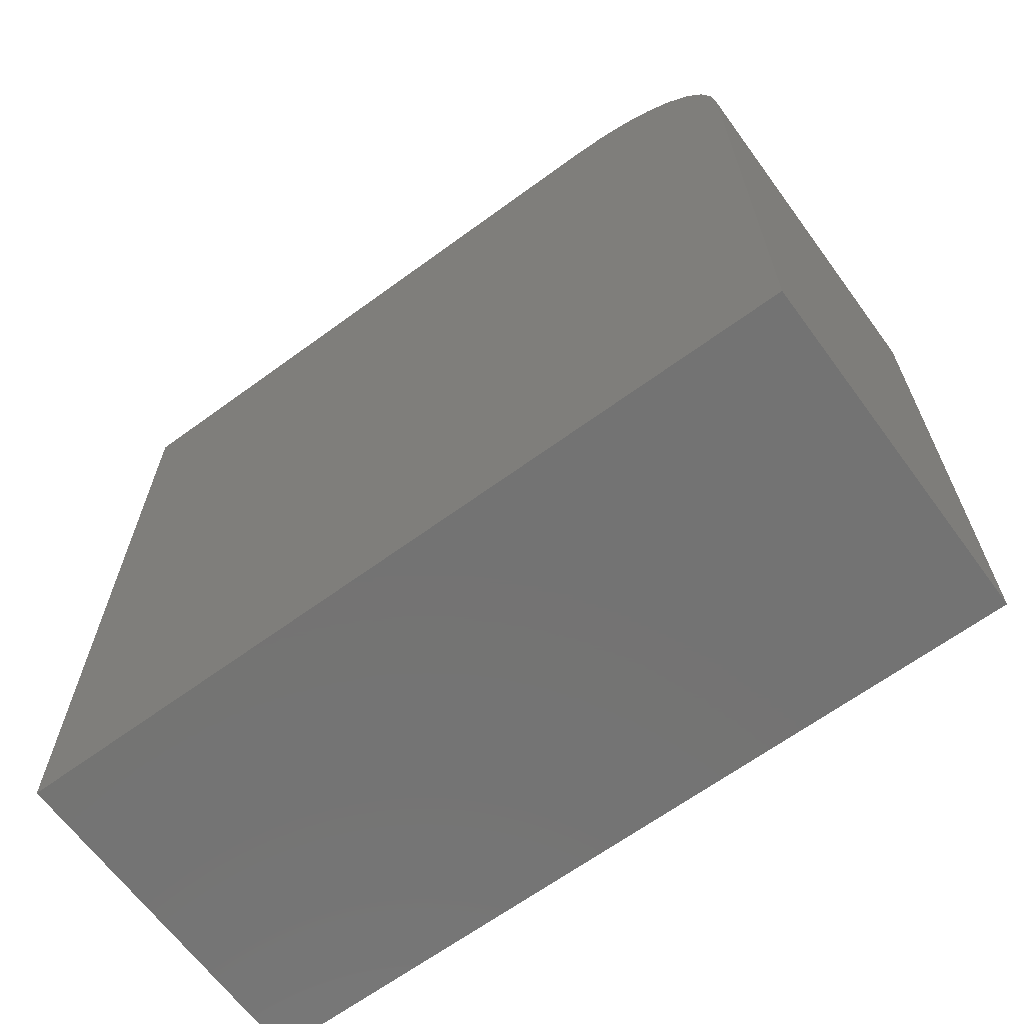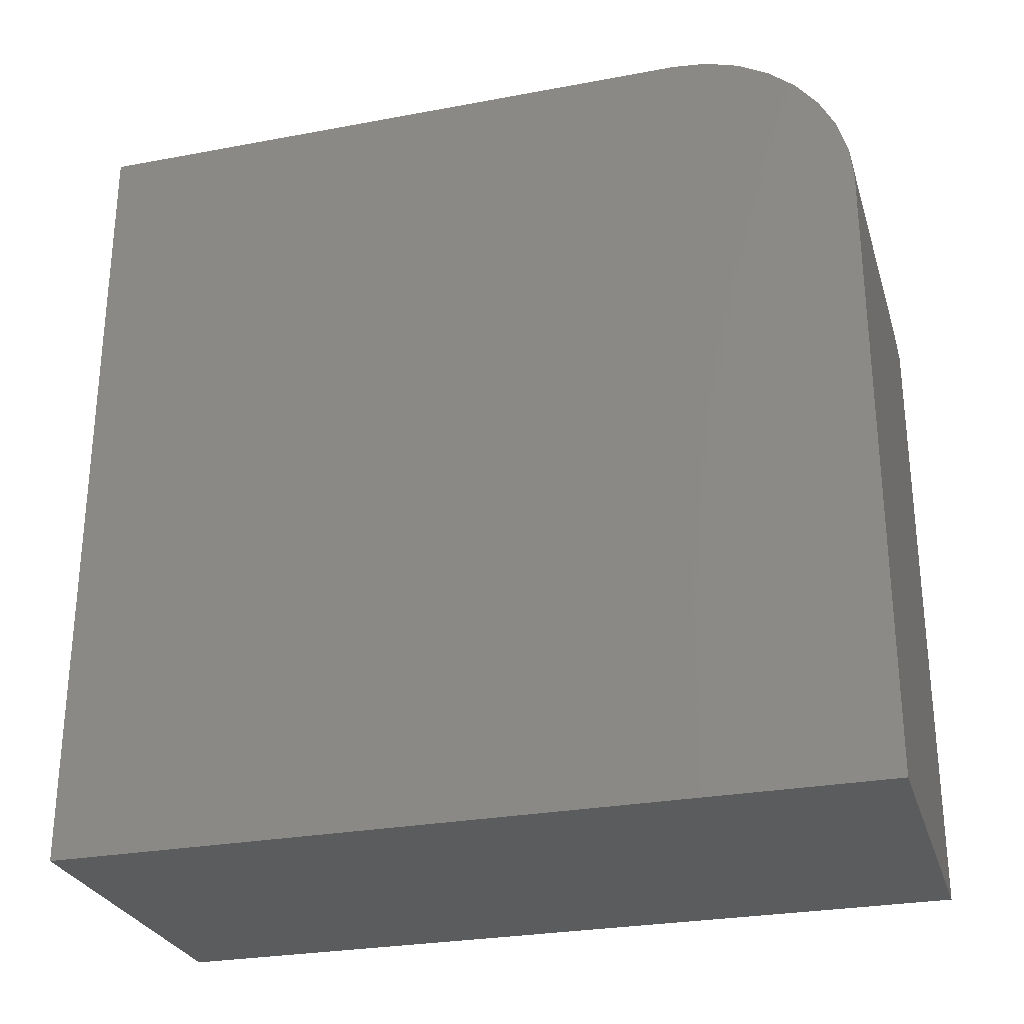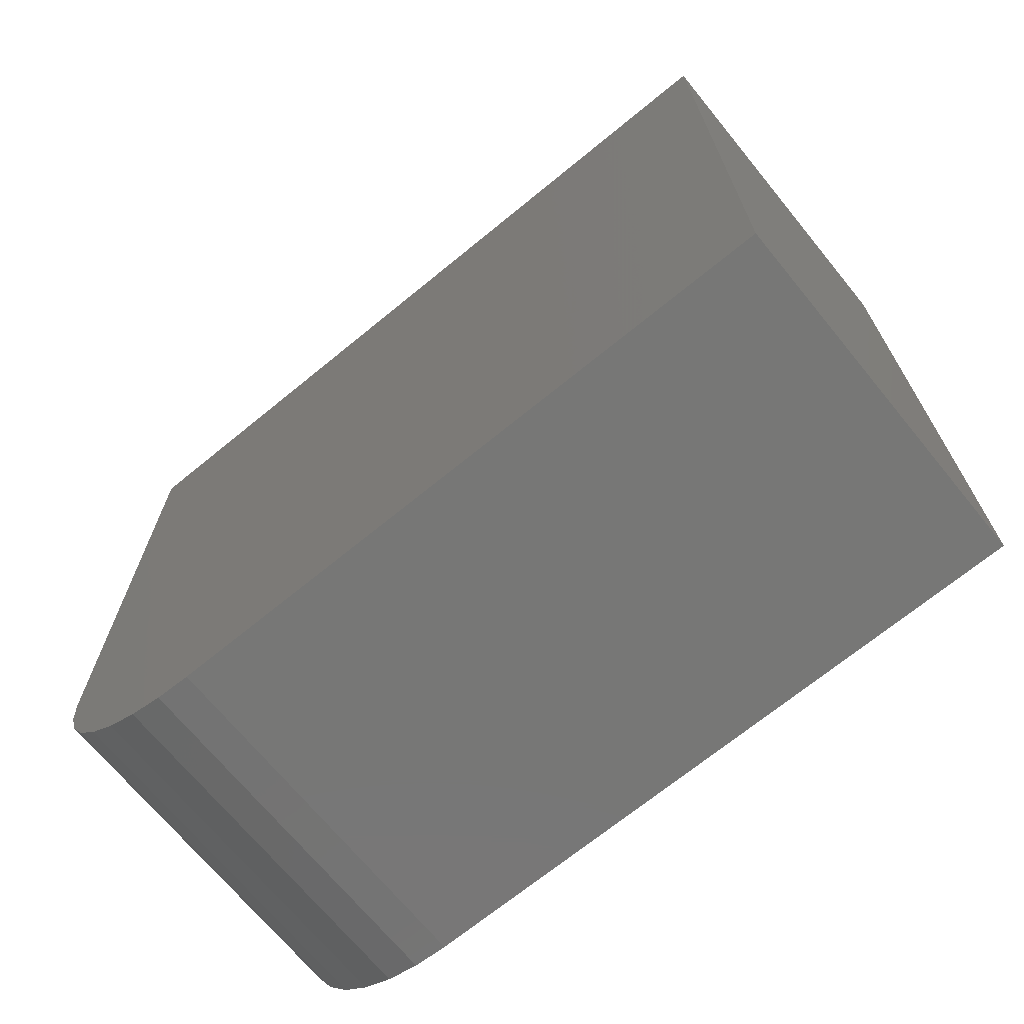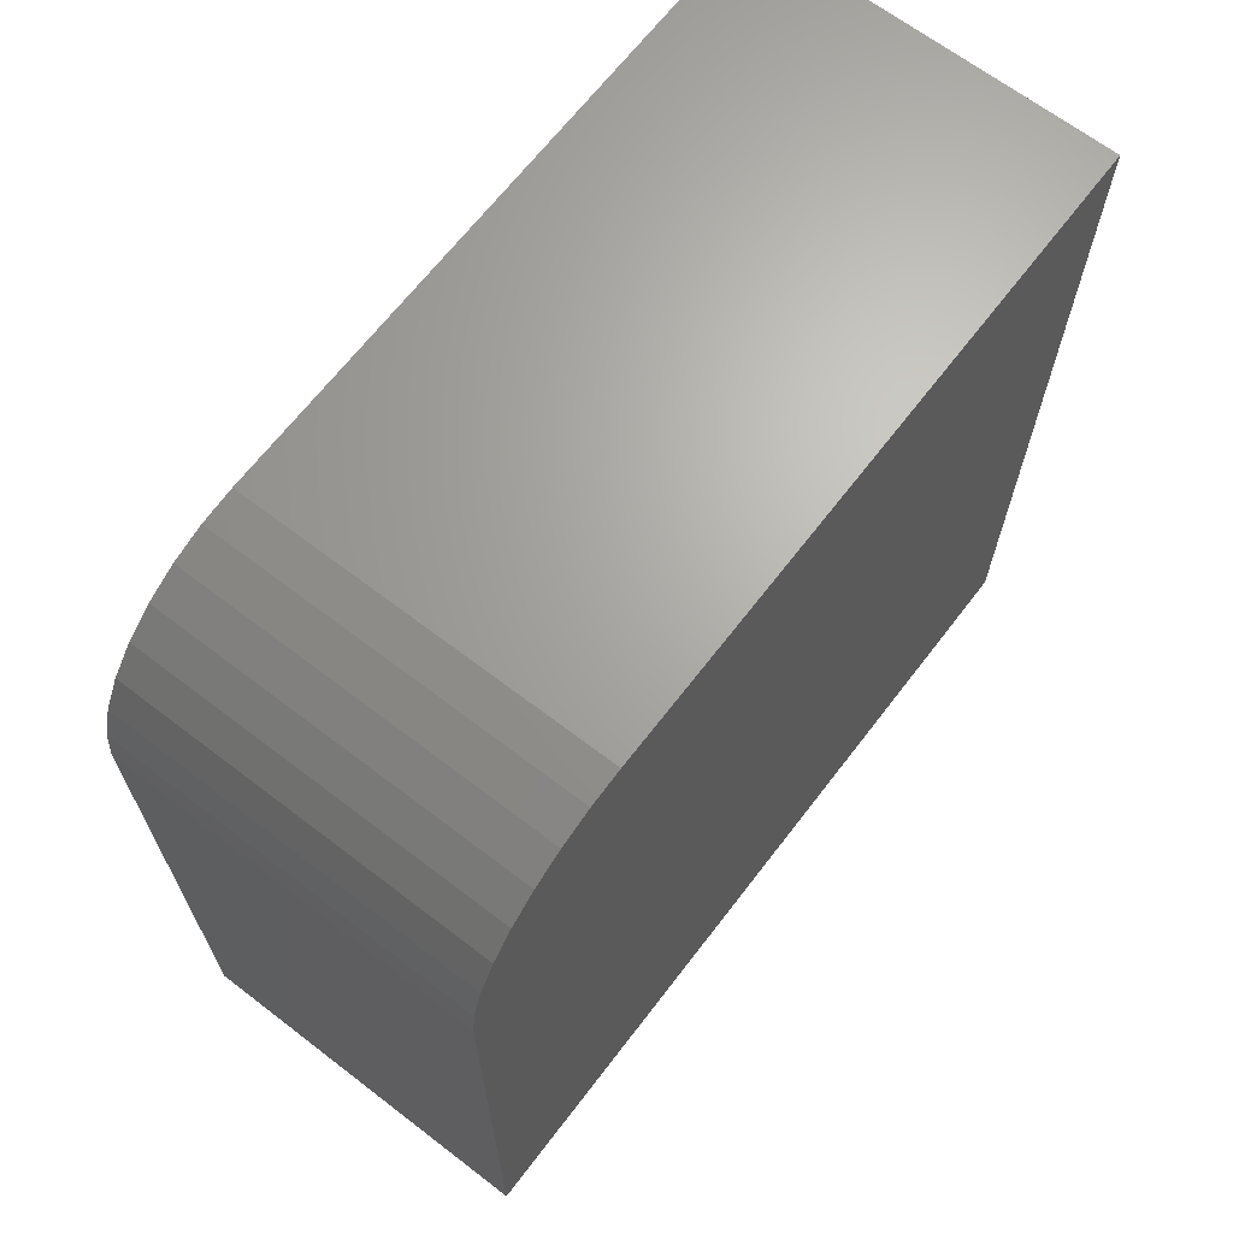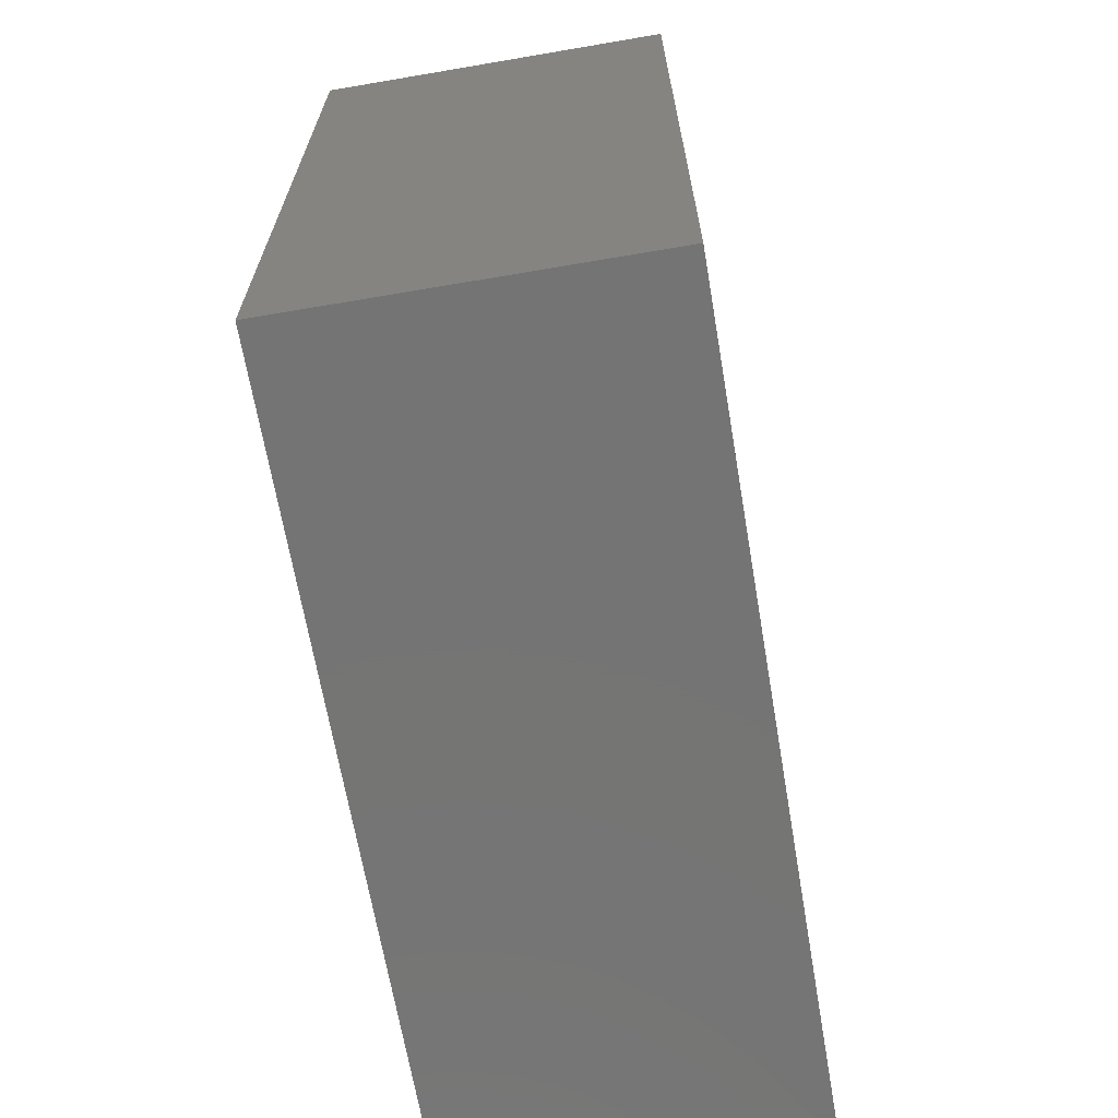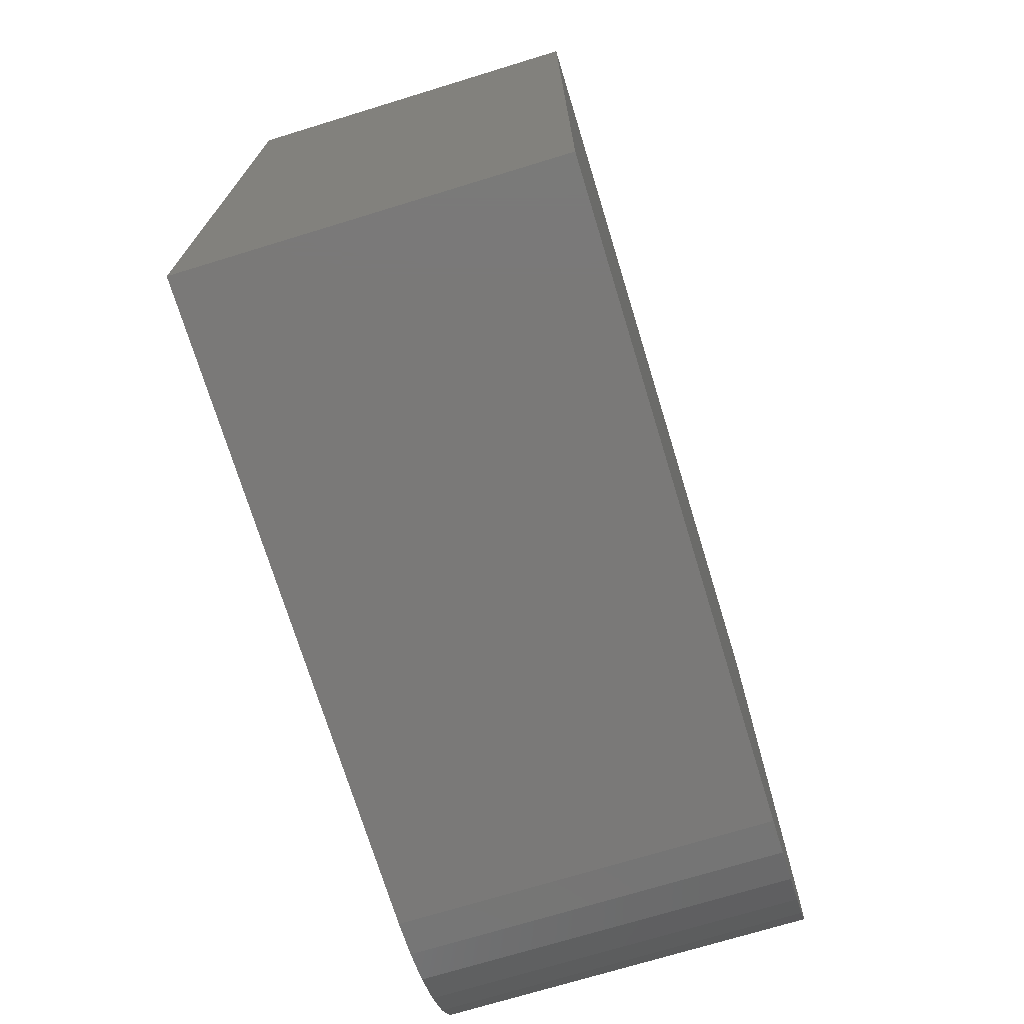
<metadata>
{"format":"stl","ext":"stl","renderer":"f3d","projection":"perspective","resolution":1024,"background":"white","views":[{"elev":-65.5,"azim":-53.7,"up":"+Z"},{"elev":-27.6,"azim":-74.0,"up":"+Z"},{"elev":-69.7,"azim":129.3,"up":"+Y"},{"elev":66.8,"azim":37.5,"up":"+Z"},{"elev":-66.8,"azim":-170.3,"up":"+Z"},{"elev":-72.4,"azim":-163.0,"up":"+Y"}]}
</metadata>
<code>
# stl→obj: 24 verts, 44 faces
v 0.09375 -0.4347 -0.2684
v 0.09375 -0.4438 -0.2693
v 0.09375 -0.4526 -0.272
v 0.09375 -0.2684 -0.2684
v 0.09375 -0.4607 -0.2763
v 0.09375 -0.4678 -0.2822
v 0.09375 -0.4737 -0.2893
v 0.09375 -0.478 -0.2974
v 0.09375 -0.4807 -0.3062
v 0.09375 -0.4816 -0.3153
v 0.09375 -0.4816 -0.4816
v 0.09375 -0.2684 -0.4816
v -5.307e-17 -0.4526 -0.272
v -5.337e-17 -0.4438 -0.2693
v -5.347e-17 -0.4347 -0.2684
v -5.347e-17 -0.2684 -0.2684
v -2.98e-17 -0.2684 -0.4816
v -2.98e-17 -0.4816 -0.4816
v -4.826e-17 -0.4816 -0.3153
v -4.928e-17 -0.4807 -0.3062
v -5.025e-17 -0.478 -0.2974
v -5.115e-17 -0.4737 -0.2893
v -5.194e-17 -0.4678 -0.2822
v -5.259e-17 -0.4607 -0.2763
f 1 2 3
f 4 1 3
f 4 3 5
f 4 5 6
f 4 6 7
f 4 7 8
f 4 8 9
f 4 9 10
f 4 10 11
f 4 11 12
f 13 14 15
f 16 17 18
f 16 18 19
f 16 19 20
f 16 20 21
f 16 21 22
f 16 22 23
f 16 23 24
f 16 24 13
f 16 13 15
f 10 19 11
f 11 19 18
f 4 16 1
f 1 16 15
f 19 10 20
f 20 10 9
f 20 9 21
f 21 9 8
f 21 8 22
f 22 8 7
f 22 7 23
f 23 7 6
f 23 6 24
f 24 6 5
f 24 5 13
f 13 5 3
f 13 3 14
f 14 3 2
f 14 2 15
f 15 2 1
f 12 17 4
f 4 17 16
f 11 18 12
f 12 18 17

</code>
